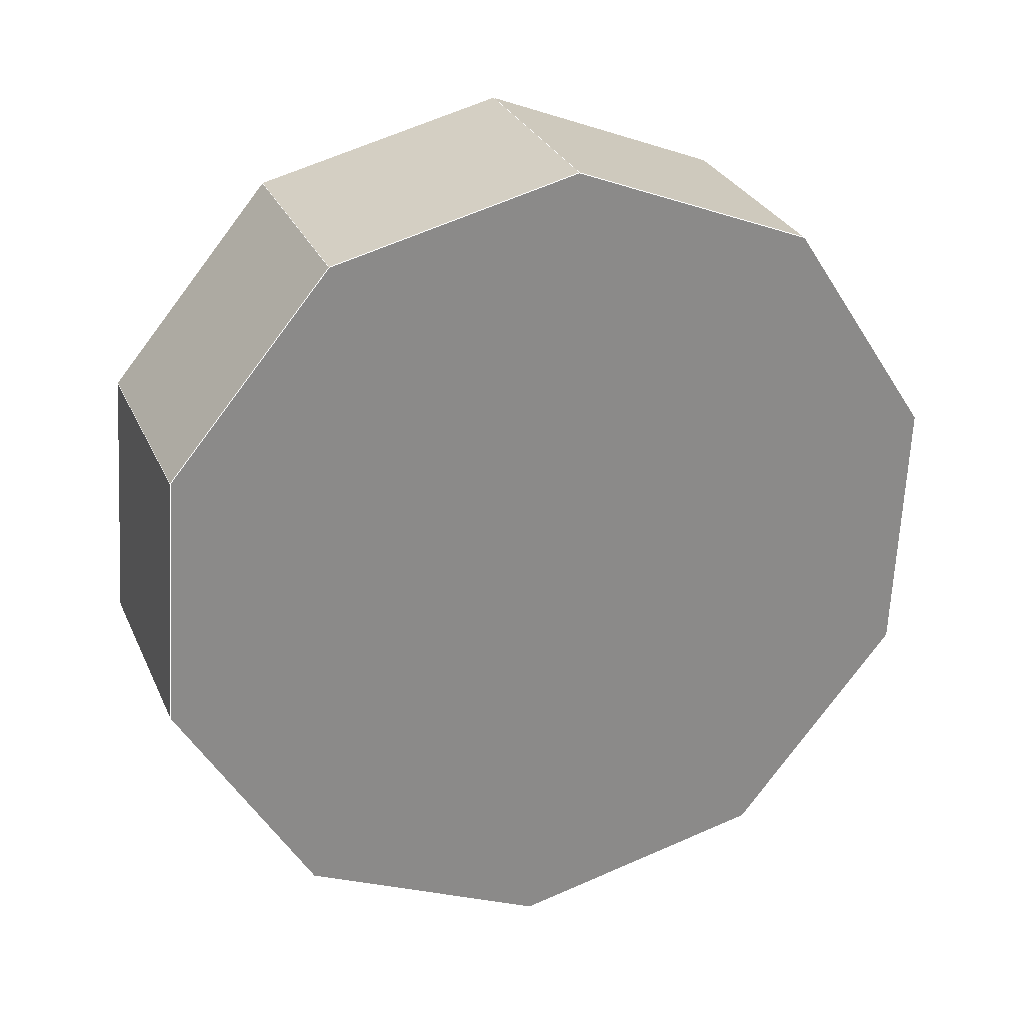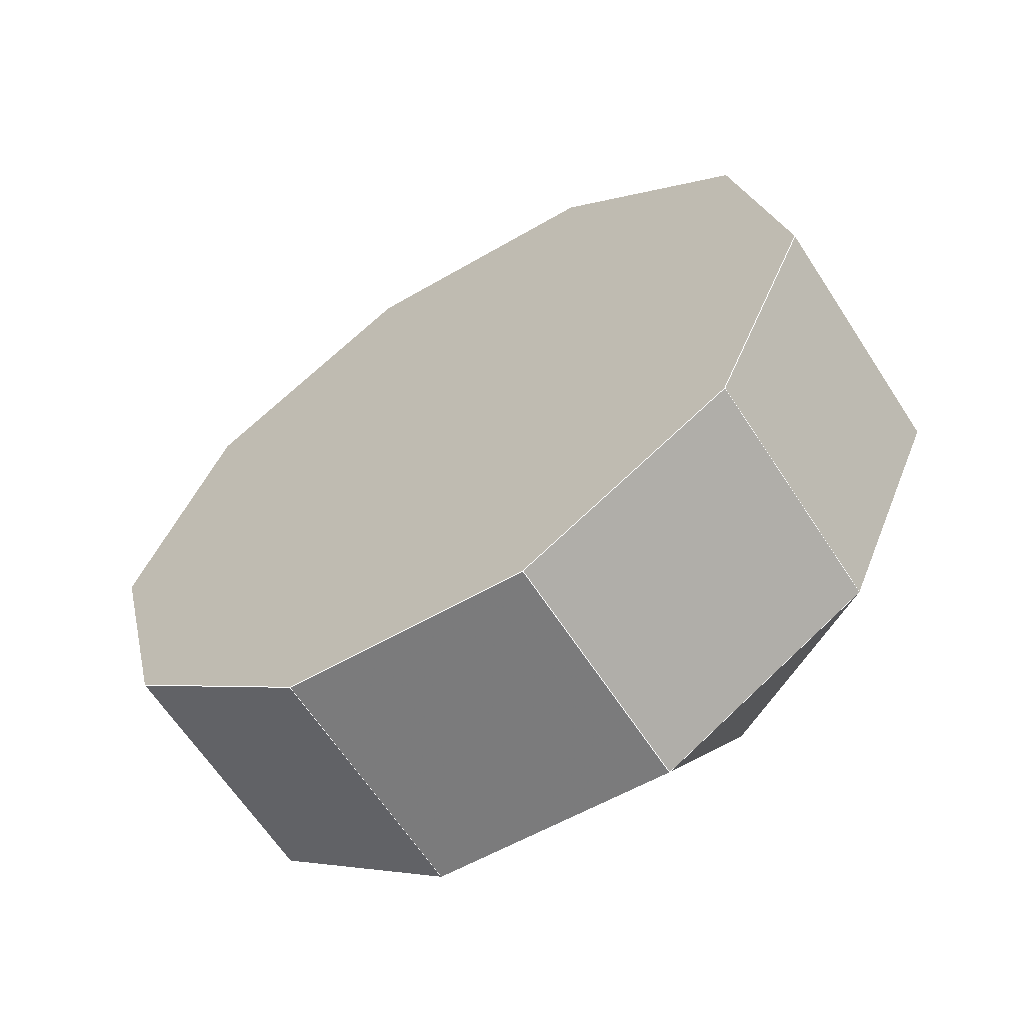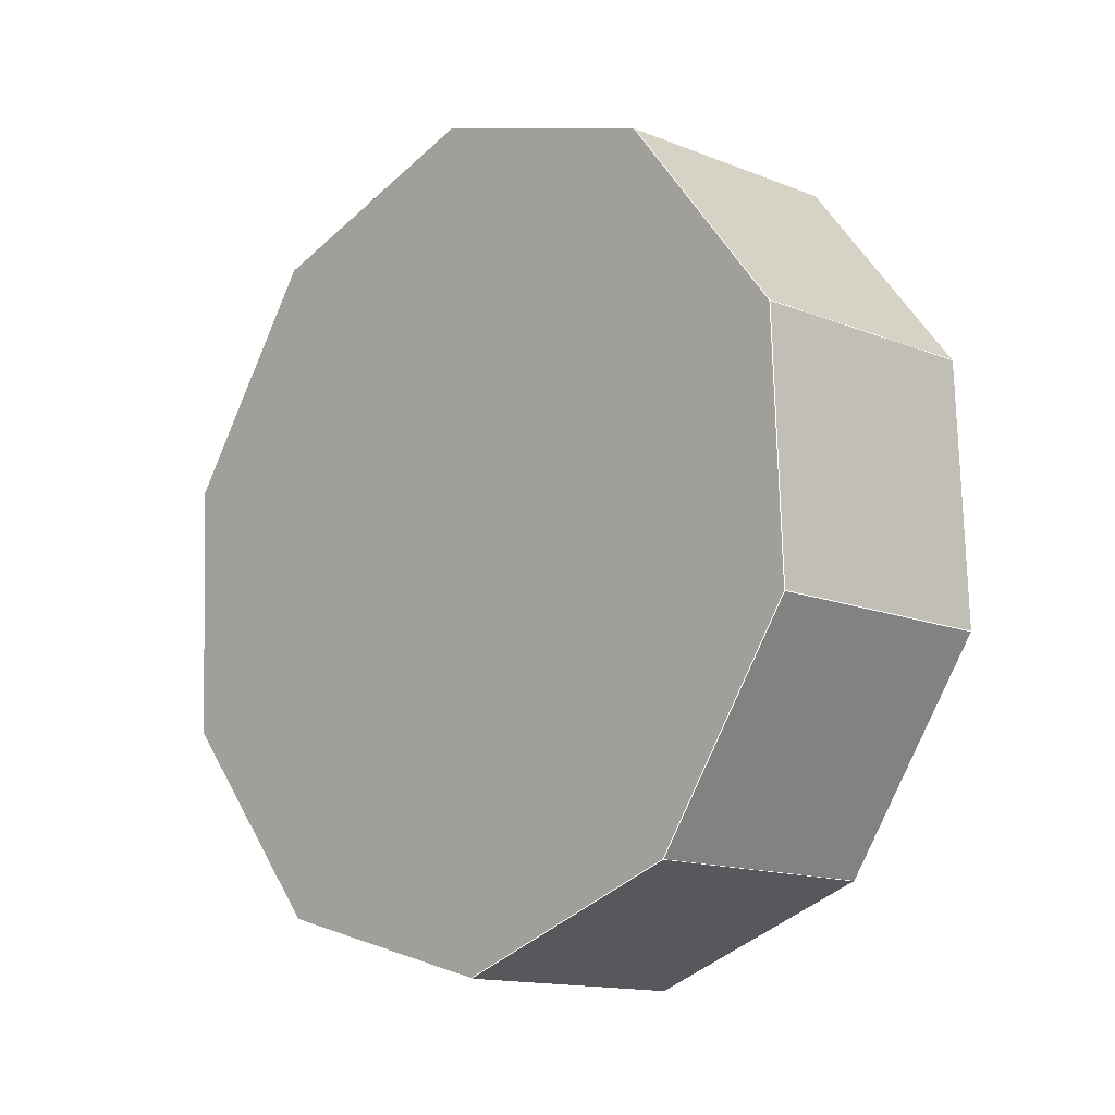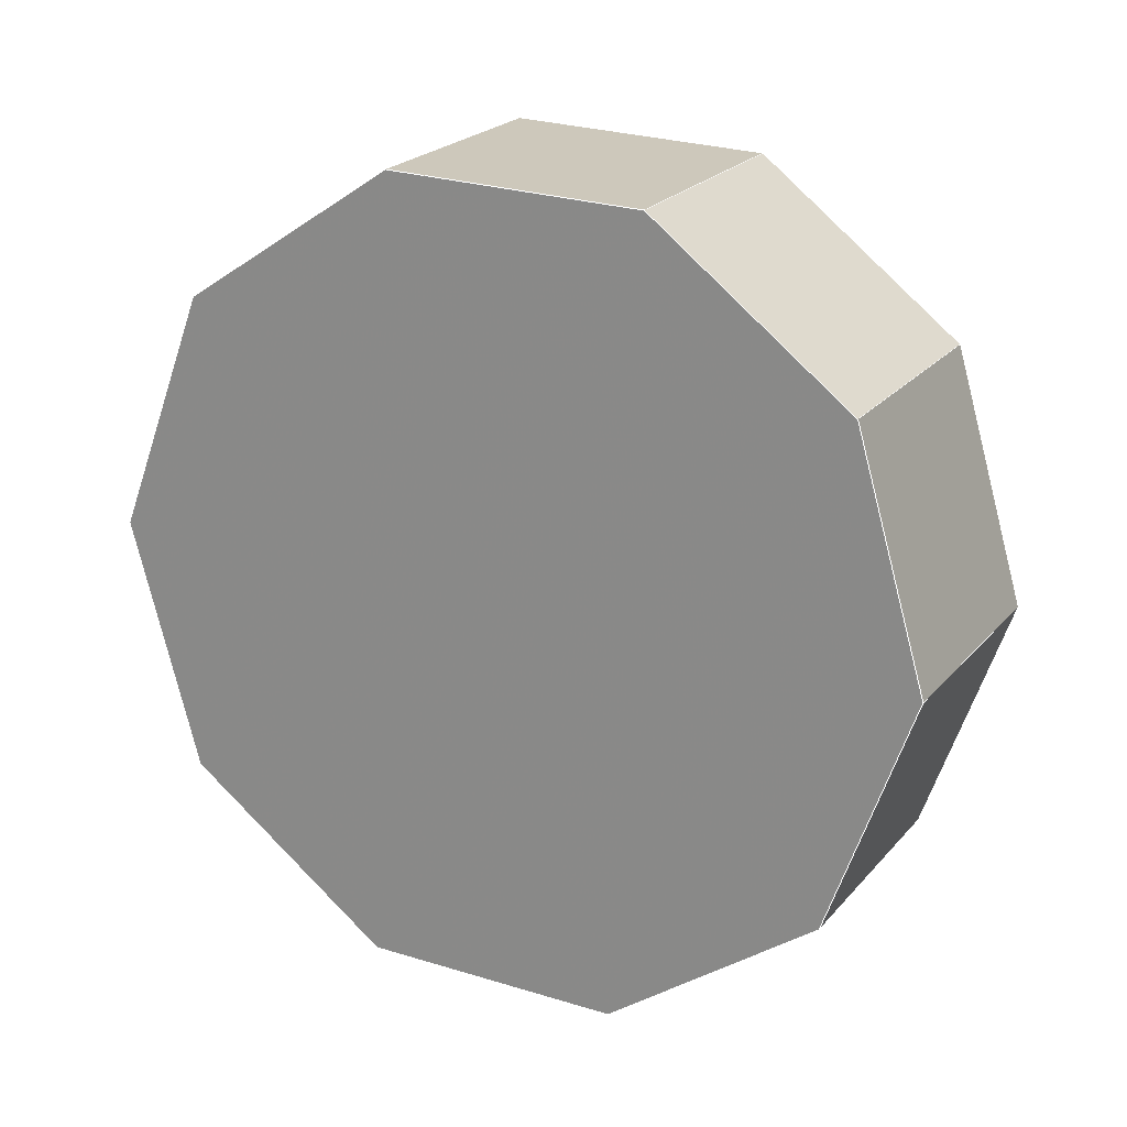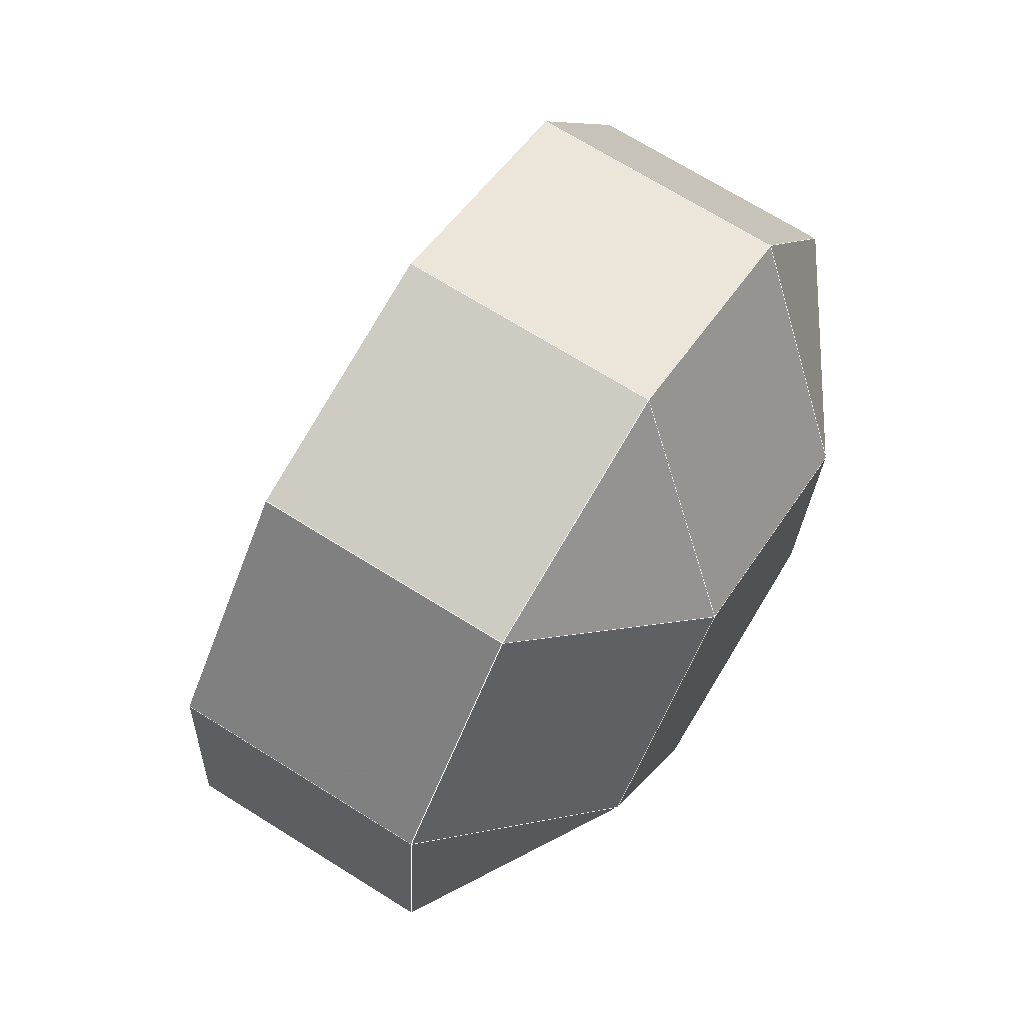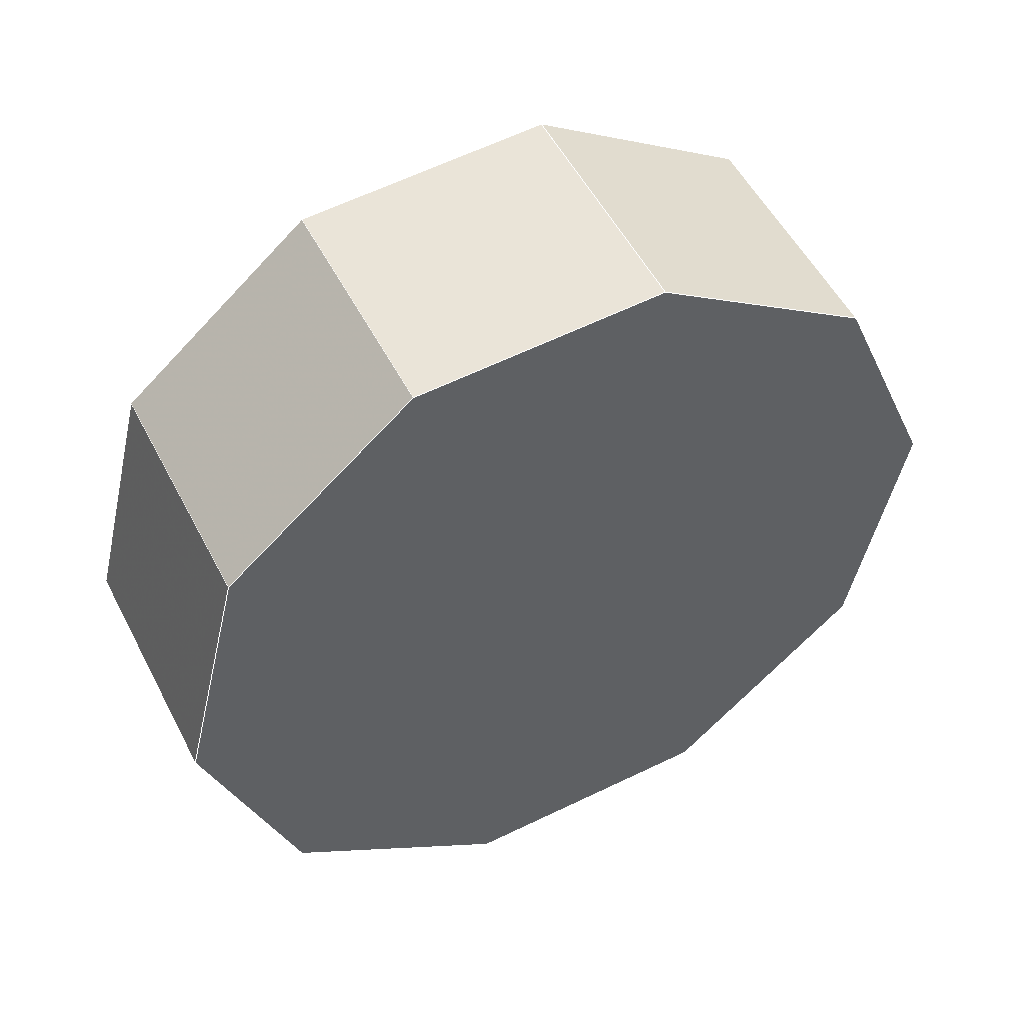
<metadata>
{"format":"obj","ext":"obj","renderer":"f3d","projection":"perspective","resolution":1024,"background":"white","views":[{"elev":-24.7,"azim":24.1,"up":"+Y"},{"elev":-32.4,"azim":72.5,"up":"+Z"},{"elev":23.4,"azim":87.7,"up":"+Z"},{"elev":-34.9,"azim":94.6,"up":"+Y"},{"elev":18.9,"azim":148.0,"up":"+Z"},{"elev":-4.5,"azim":12.6,"up":"+Y"}]}
</metadata>
<code>
o PolyhedronMesh
v 0.1149 0.4446 -0.4874
v 0.4701 0.1275 -0.7944
v 0.6744 0.493 -0.4128
v 0.0271 0.6686 0.02557
v 0.5866 0.717 0.1002
v 0.2403 0.7139 0.5485
v -0.4455 0.4396 0.2381
v -0.2324 0.4849 0.761
v -0.6508 0.1174 0.6565
v -0.6499 0.07406 -0.1436
v -0.8551 -0.2481 0.2749
v -0.7673 -0.4721 -0.2381
v -0.3035 0.07716 -0.5919
v -0.4209 -0.469 -0.6864
v 0.05172 -0.24 -0.8989
v -0.6508 0.1174 0.6565
v -0.3444 -0.2979 0.8903
v -0.5487 -0.6634 0.5087
v -0.8551 -0.2481 0.2749
v -0.8551 -0.2481 0.2749
v -0.5487 -0.6634 0.5087
v -0.461 -0.8874 -0.004277
v -0.7673 -0.4721 -0.2381
v -0.7673 -0.4721 -0.2381
v -0.461 -0.8874 -0.004277
v -0.1146 -0.8843 -0.4526
v -0.4209 -0.469 -0.6864
v -0.4209 -0.469 -0.6864
v -0.1146 -0.8843 -0.4526
v 0.3581 -0.6553 -0.6651
v 0.05172 -0.24 -0.8989
v 0.05172 -0.24 -0.8989
v 0.3581 -0.6553 -0.6651
v 0.7765 -0.2878 -0.5606
v 0.4701 0.1275 -0.7944
v 0.4701 0.1275 -0.7944
v 0.7765 -0.2878 -0.5606
v 0.9808 0.0777 -0.179
v 0.6744 0.493 -0.4128
v 0.6744 0.493 -0.4128
v 0.9808 0.0777 -0.179
v 0.893 0.3017 0.334
v 0.5866 0.717 0.1002
v 0.5866 0.717 0.1002
v 0.893 0.3017 0.334
v 0.5466 0.2986 0.7823
v 0.2403 0.7139 0.5485
v 0.2403 0.7139 0.5485
v 0.5466 0.2986 0.7823
v 0.07397 0.06956 0.9948
v -0.2324 0.4849 0.761
v -0.2324 0.4849 0.761
v 0.07397 0.06956 0.9948
v -0.3444 -0.2979 0.8903
v -0.6508 0.1174 0.6565
v 0.1149 0.4446 -0.4874
v -0.3035 0.07716 -0.5919
v 0.05172 -0.24 -0.8989
v 0.4701 0.1275 -0.7944
v 0.0271 0.6686 0.02557
v 0.1149 0.4446 -0.4874
v 0.6744 0.493 -0.4128
v 0.5866 0.717 0.1002
v -0.4455 0.4396 0.2381
v 0.0271 0.6686 0.02557
v 0.2403 0.7139 0.5485
v -0.2324 0.4849 0.761
v -0.6499 0.07406 -0.1436
v -0.4455 0.4396 0.2381
v -0.6508 0.1174 0.6565
v -0.8551 -0.2481 0.2749
v -0.3035 0.07716 -0.5919
v -0.6499 0.07406 -0.1436
v -0.7673 -0.4721 -0.2381
v -0.4209 -0.469 -0.6864
v -0.3035 0.07716 -0.5919
v 0.1149 0.4446 -0.4874
v 0.0271 0.6686 0.02557
v -0.4455 0.4396 0.2381
v -0.6499 0.07406 -0.1436
v 0.7765 -0.2878 -0.5606
v 0.3581 -0.6553 -0.6651
v -0.1146 -0.8843 -0.4526
v -0.461 -0.8874 -0.004277
v -0.5487 -0.6634 0.5087
v -0.3444 -0.2979 0.8903
v 0.07397 0.06956 0.9948
v 0.5466 0.2986 0.7823
v 0.893 0.3017 0.334
v 0.9808 0.0777 -0.179
f 1 2 3
f 4 5 6
f 7 8 9
f 10 11 12
f 13 14 15
f 16 17 18
f 16 18 19
f 20 21 22
f 20 22 23
f 24 25 26
f 24 26 27
f 28 29 30
f 28 30 31
f 32 33 34
f 32 34 35
f 36 37 38
f 36 38 39
f 40 41 42
f 40 42 43
f 44 45 46
f 44 46 47
f 48 49 50
f 48 50 51
f 52 53 54
f 52 54 55
f 56 57 58
f 56 58 59
f 60 61 62
f 60 62 63
f 64 65 66
f 64 66 67
f 68 69 70
f 68 70 71
f 72 73 74
f 72 74 75
f 76 77 78
f 76 78 79
f 76 79 80
f 81 82 83
f 81 83 84
f 81 84 85
f 81 85 86
f 81 86 87
f 81 87 88
f 81 88 89
f 81 89 90
l 1 2
l 2 3
l 3 1
l 4 5
l 5 6
l 6 4
l 7 8
l 8 9
l 9 7
l 10 11
l 11 12
l 12 10
l 13 14
l 14 15
l 15 13
l 16 17
l 17 18
l 18 19
l 19 16
l 20 21
l 21 22
l 22 23
l 23 20
l 24 25
l 25 26
l 26 27
l 27 24
l 28 29
l 29 30
l 30 31
l 31 28
l 32 33
l 33 34
l 34 35
l 35 32
l 36 37
l 37 38
l 38 39
l 39 36
l 40 41
l 41 42
l 42 43
l 43 40
l 44 45
l 45 46
l 46 47
l 47 44
l 48 49
l 49 50
l 50 51
l 51 48
l 52 53
l 53 54
l 54 55
l 55 52
l 56 57
l 57 58
l 58 59
l 59 56
l 60 61
l 61 62
l 62 63
l 63 60
l 64 65
l 65 66
l 66 67
l 67 64
l 68 69
l 69 70
l 70 71
l 71 68
l 72 73
l 73 74
l 74 75
l 75 72
l 76 77
l 77 78
l 78 79
l 79 80
l 80 76
l 81 82
l 82 83
l 83 84
l 84 85
l 85 86
l 86 87
l 87 88
l 88 89
l 89 90
l 90 81

</code>
